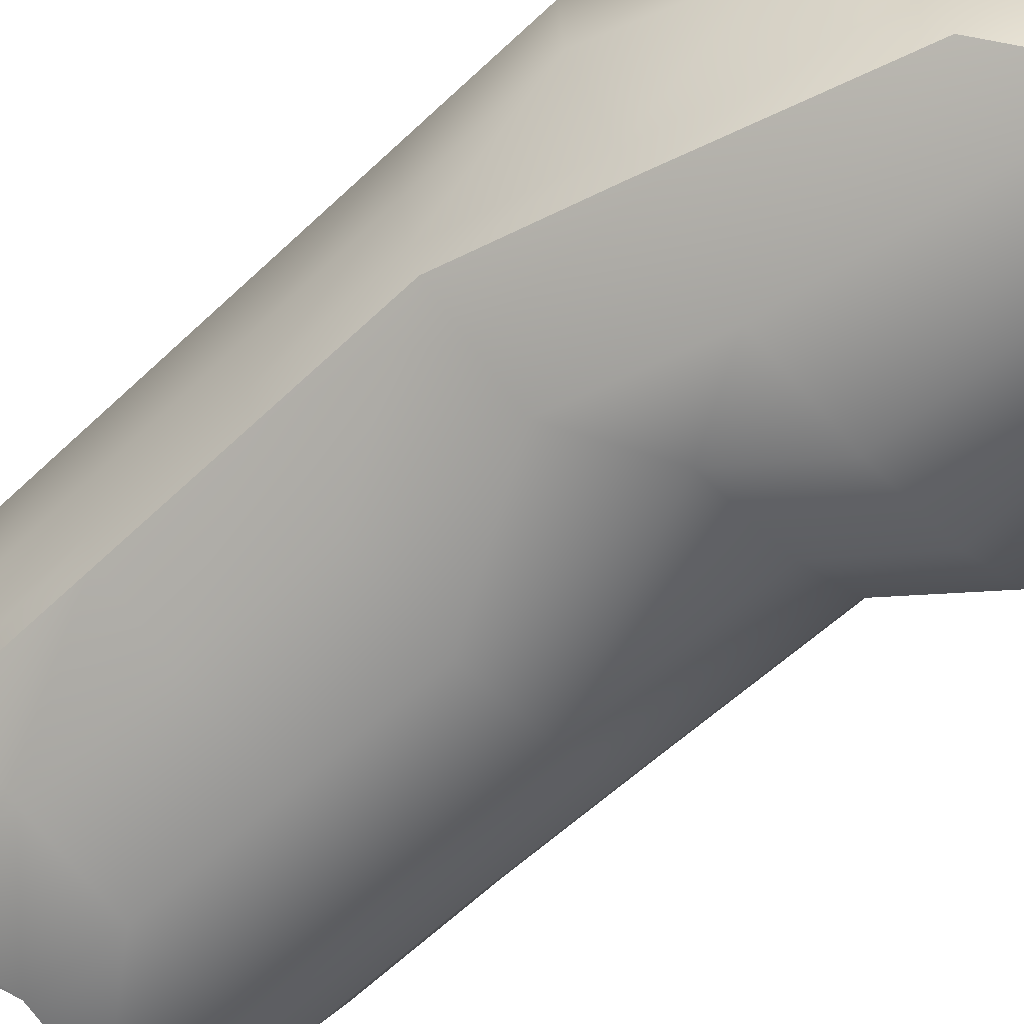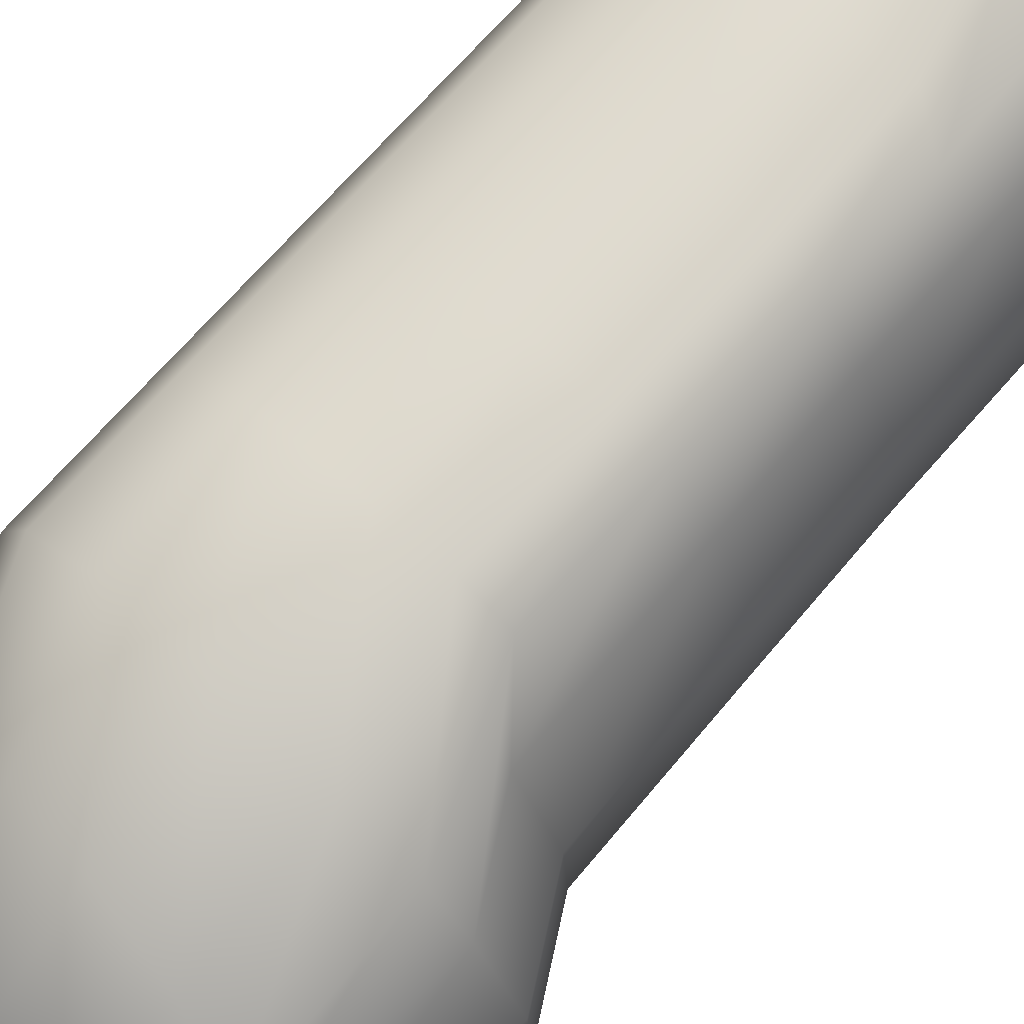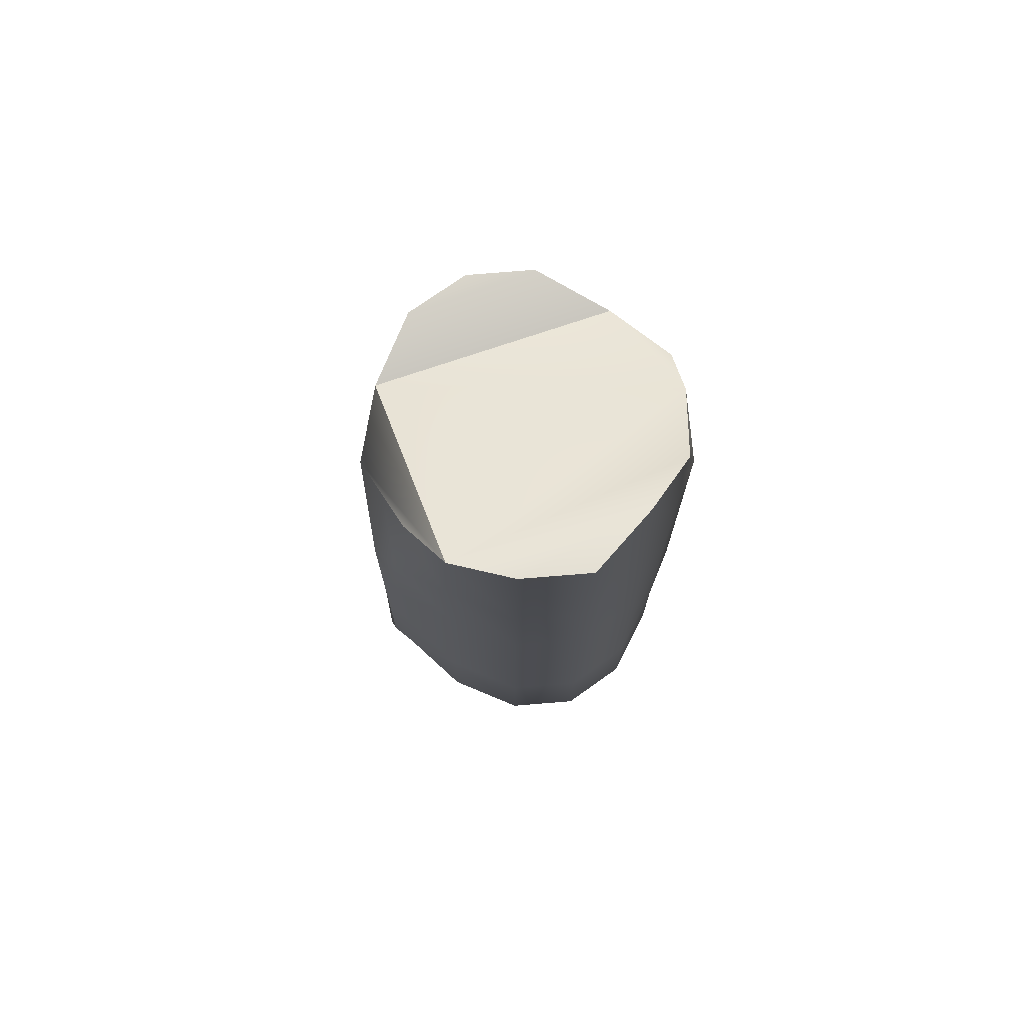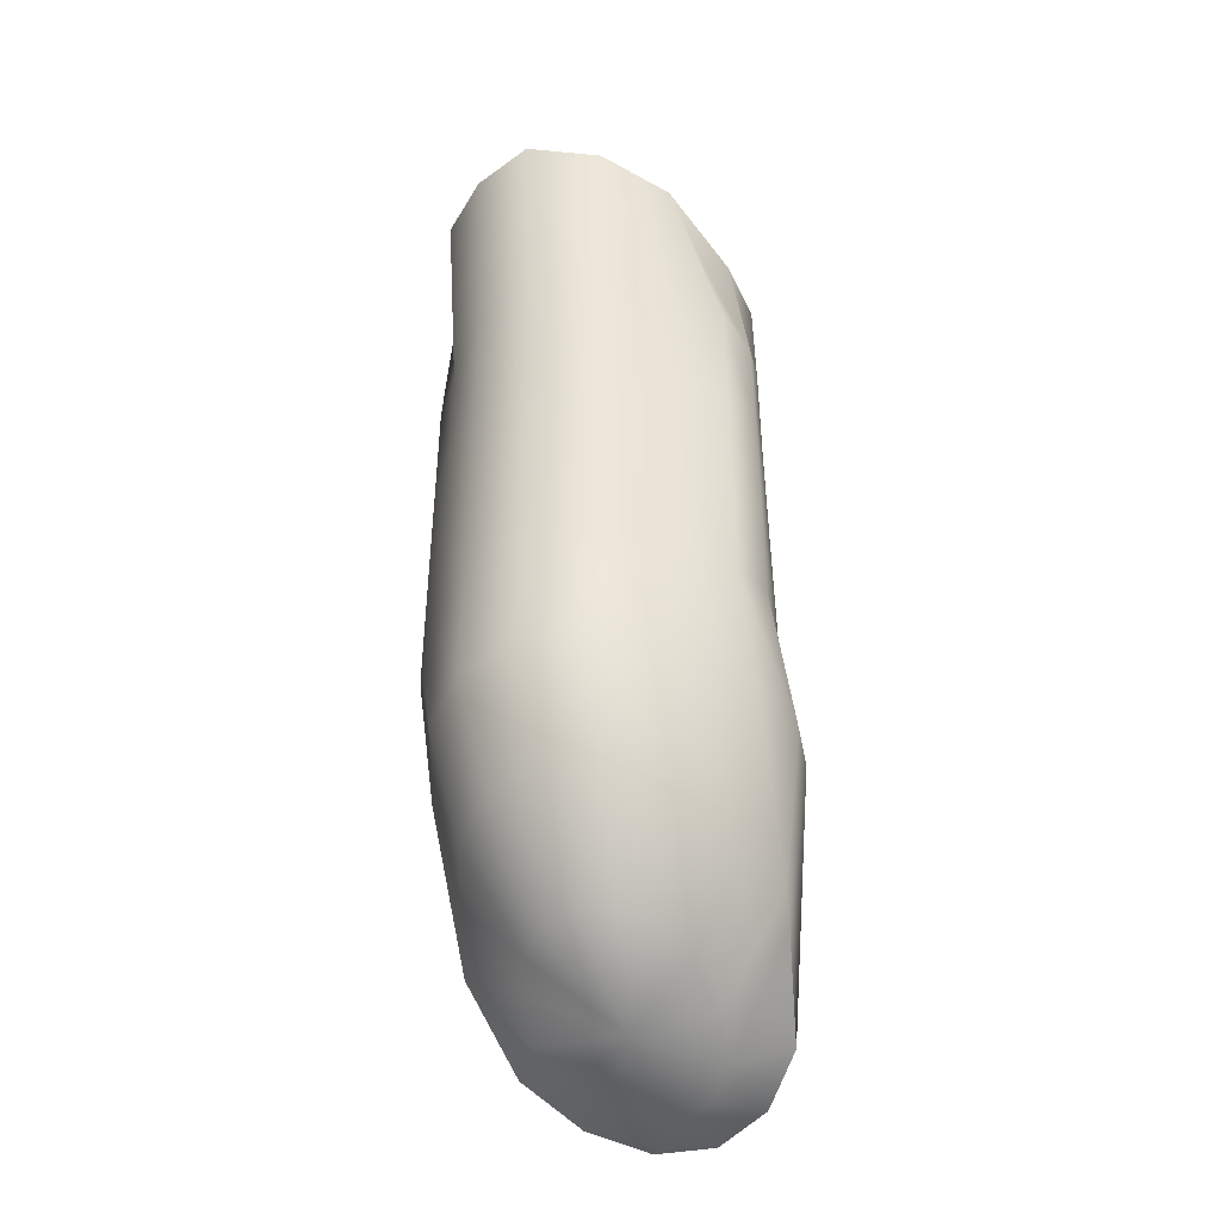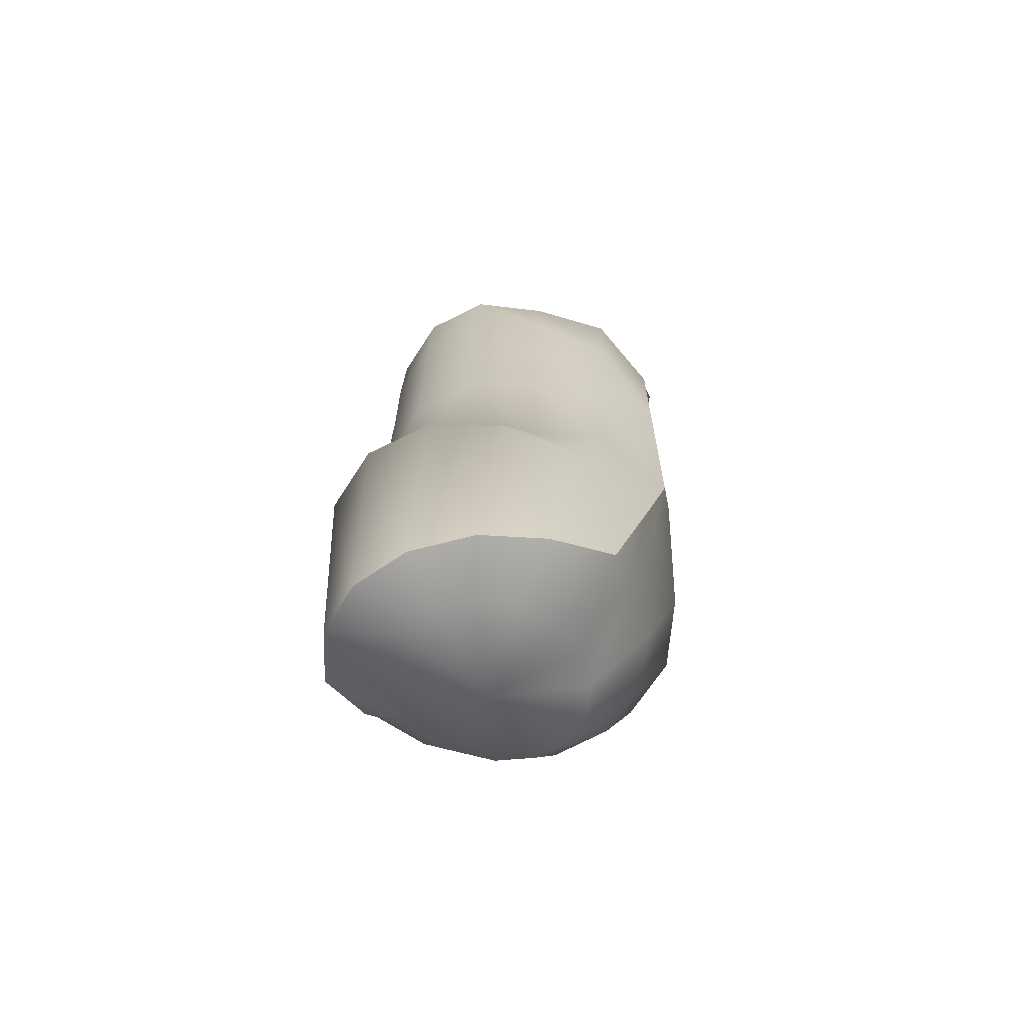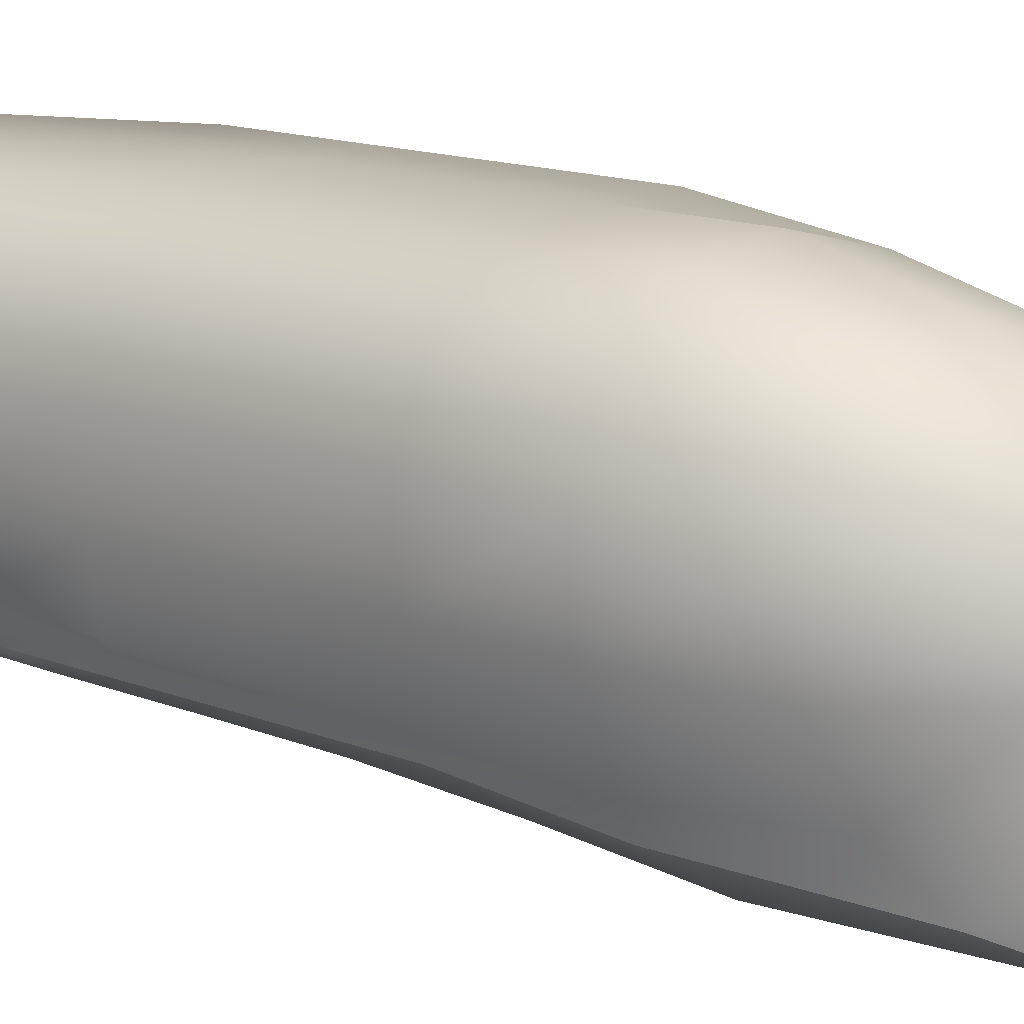
<metadata>
{"format":"obj","ext":"obj","renderer":"f3d","projection":"perspective","resolution":1024,"background":"white","views":[{"elev":-65.4,"azim":133.5,"up":"+Y"},{"elev":72.6,"azim":-138.1,"up":"+Y"},{"elev":73.7,"azim":109.4,"up":"+Z"},{"elev":-42.8,"azim":154.6,"up":"+Z"},{"elev":-66.1,"azim":-8.3,"up":"+Z"},{"elev":13.3,"azim":133.0,"up":"+Y"}]}
</metadata>
<code>
v 122.7 64.15 -688.3
v 137.4 57.08 -748.2
v 133.2 43.22 -648.8
v 132.8 42.88 -660.1
v 122.1 63.7 -707.8
v 117.3 59.72 -716.5
v 156.4 48.86 -648.8
v 159.3 47.96 -660.1
v 159.3 47.96 -674.2
v 159.3 47.96 -688.3
v 159.3 47.96 -702.4
v 155.9 45.15 -716.5
v 150.1 42.99 -736.6
v 144.4 48.37 -746.3
v 132.7 42.8 -674.2
v 132.4 42.52 -688.3
v 119.2 58.97 -745.8
v 125.9 57.09 -748.4
v 159.8 52.86 -642
v 160.3 50.89 -660.1
v 160.3 50.89 -674.2
v 160.3 50.89 -688.3
v 160.3 50.89 -702.4
v 156.9 48.07 -716.5
v 153 48.21 -731.4
v 147.1 52.55 -743.1
v 131.8 42.08 -707.8
v 127 38.1 -716.5
v 152 44.02 -674.2
v 151.7 43.74 -688.3
v 164 59.65 -634.3
v 161.3 57.56 -660.1
v 161.3 57.56 -674.2
v 161.3 57.56 -688.3
v 161.3 57.56 -702.4
v 161.3 57.56 -716.5
v 156.7 56.32 -729.8
v 149.2 57.23 -742.2
v 126.2 39.72 -749.9
v 130 45.97 -750.8
v 123 55.6 -648.8
v 122.6 55.26 -660.1
v 163.4 67.49 -633.5
v 161.8 66.8 -660.1
v 161.8 66.8 -674.2
v 161.8 66.8 -688.3
v 161.8 66.8 -702.4
v 161.8 66.8 -716.5
v 157 64.26 -728.7
v 149.5 61.82 -741.5
v 122.5 55.18 -674.2
v 122.2 54.9 -688.3
v 121.6 54.46 -707.8
v 116.8 50.48 -716.5
v 160 75.08 -633.5
v 158.4 74.4 -660.1
v 158.4 74.4 -674.2
v 158.4 74.4 -688.3
v 158.4 74.4 -702.4
v 158.4 74.4 -716.5
v 154.1 70.81 -728.3
v 147.7 65.6 -741.3
v 142.5 42.37 -650.8
v 142 41.63 -660.1
v 118.5 51.27 -748.8
v 125.6 52.64 -750.1
v 151.1 78.52 -634.1
v 151.6 79.18 -660.1
v 151.6 79.18 -674.2
v 151.6 79.18 -688.3
v 151.6 79.18 -702.4
v 151.6 79.18 -716.5
v 148.2 74.98 -728.7
v 144.4 68.01 -741.5
v 141.9 41.55 -674.2
v 141.5 41.27 -688.3
v 149.7 42.14 -702.4
v 146.3 39.32 -716.5
v 142.4 80.43 -639.2
v 142.4 80.43 -660.1
v 142.4 80.43 -674.2
v 142.4 80.43 -688.3
v 142.4 80.43 -702.4
v 142.4 80.43 -716.5
v 140.3 76.13 -729.8
v 139.8 68.67 -742.2
v 141 40.82 -707.8
v 136.2 36.85 -716.5
v 126.4 48.01 -648.8
v 126 47.66 -660.1
v 137.7 79.26 -648.8
v 135.7 80.78 -660.1
v 135.7 80.78 -674.2
v 135.7 80.78 -688.3
v 135.7 80.78 -702.4
v 132.3 77.96 -716.5
v 131.7 74.09 -731.4
v 134.8 67.49 -743.1
v 133.5 37.63 -747.8
v 134.2 44.77 -749.5
v 125.9 47.58 -674.2
v 125.5 47.31 -688.3
v 132.7 77.37 -645.5
v 131.3 79.22 -662.9
v 131.1 79.03 -674.2
v 131.1 79.03 -688.3
v 131.1 79.03 -702.4
v 125.5 74.46 -716.5
v 125.4 69.53 -734.1
v 132.4 65.56 -744.2
v 125 46.86 -707.8
v 120.2 42.89 -716.5
v 121 44.51 -750.3
v 127 48.74 -751
v 127.9 74.33 -648.8
v 127.5 73.99 -660.1
v 127.4 73.91 -674.2
v 127 73.63 -688.3
v 126.5 73.19 -707.8
v 121.7 69.21 -716.5
v 124.1 67.4 -737.4
v 129.3 62.43 -746
v 152.5 44.44 -648.8
v 152.1 44.1 -660.1
v 141.6 38.56 -744.3
v 138.9 45.3 -747.5
v 124.2 65.57 -650.9
v 123.1 64.5 -660.1
v 123 64.42 -674.2
o Capsule
f 121 122 18 17
f 89 90 4 3
f 90 101 15 4
f 122 2 18
f 123 124 8 7
f 7 8 20 19
f 8 9 21 20
f 9 10 22 21
f 10 11 23 22
f 11 12 24 23
f 12 13 25 24
f 13 14 26 25
f 14 2 26
f 101 102 16 15
f 102 111 27 16
f 111 112 28 27
f 124 29 9 8
f 127 128 42 41
f 19 20 32 31
f 20 21 33 32
f 21 22 34 33
f 22 23 35 34
f 23 24 36 35
f 24 25 37 36
f 25 26 38 37
f 26 2 38
f 112 113 39 28
f 113 114 40 39
f 114 2 40
f 128 129 51 42
f 129 1 52 51
f 31 32 44 43
f 32 33 45 44
f 33 34 46 45
f 34 35 47 46
f 35 36 48 47
f 36 37 49 48
f 37 38 50 49
f 38 2 50
f 1 5 53 52
f 5 6 54 53
f 3 4 64 63
f 6 17 65 54
f 17 18 66 65
f 43 44 56 55
f 44 45 57 56
f 45 46 58 57
f 46 47 59 58
f 47 48 60 59
f 48 49 61 60
f 49 50 62 61
f 50 2 62
f 4 15 75 64
f 15 16 76 75
f 16 27 87 76
f 18 2 66
f 29 30 10 9
f 55 56 68 67
f 56 57 69 68
f 57 58 70 69
f 58 59 71 70
f 59 60 72 71
f 60 61 73 72
f 61 62 74 73
f 62 2 74
f 27 28 88 87
f 28 39 99 88
f 39 40 100 99
f 30 77 11 10
f 77 78 12 11
f 67 68 80 79
f 68 69 81 80
f 69 70 82 81
f 70 71 83 82
f 71 72 84 83
f 72 73 85 84
f 73 74 86 85
f 74 2 86
f 40 2 100
f 41 42 90 89
f 42 51 101 90
f 51 52 102 101
f 52 53 111 102
f 79 80 92 91
f 80 81 93 92
f 81 82 94 93
f 82 83 95 94
f 83 84 96 95
f 84 85 97 96
f 85 86 98 97
f 86 2 98
f 63 64 124 123
f 64 75 29 124
f 75 76 30 29
f 53 54 112 111
f 54 65 113 112
f 91 92 104 103
f 92 93 105 104
f 93 94 106 105
f 94 95 107 106
f 95 96 108 107
f 96 97 109 108
f 97 98 110 109
f 98 2 110
f 76 87 77 30
f 87 88 78 77
f 88 99 125 78
f 65 66 114 113
f 66 2 114
f 103 104 116 115
f 104 105 117 116
f 105 106 118 117
f 106 107 119 118
f 107 108 120 119
f 108 109 121 120
f 109 110 122 121
f 110 2 122
f 99 100 126 125
f 100 2 126
f 78 125 13 12
f 125 126 14 13
f 126 2 14
f 115 116 128 127
f 116 117 129 128
f 117 118 1 129
f 118 119 5 1
f 119 120 6 5
f 120 121 17 6
f 115 127 103
f 103 127 63 31
f 63 127 41 3
f 41 89 3
f 31 63 123 19
f 123 7 19
f 67 31 43 55
f 31 67 79 103
f 79 91 103

</code>
